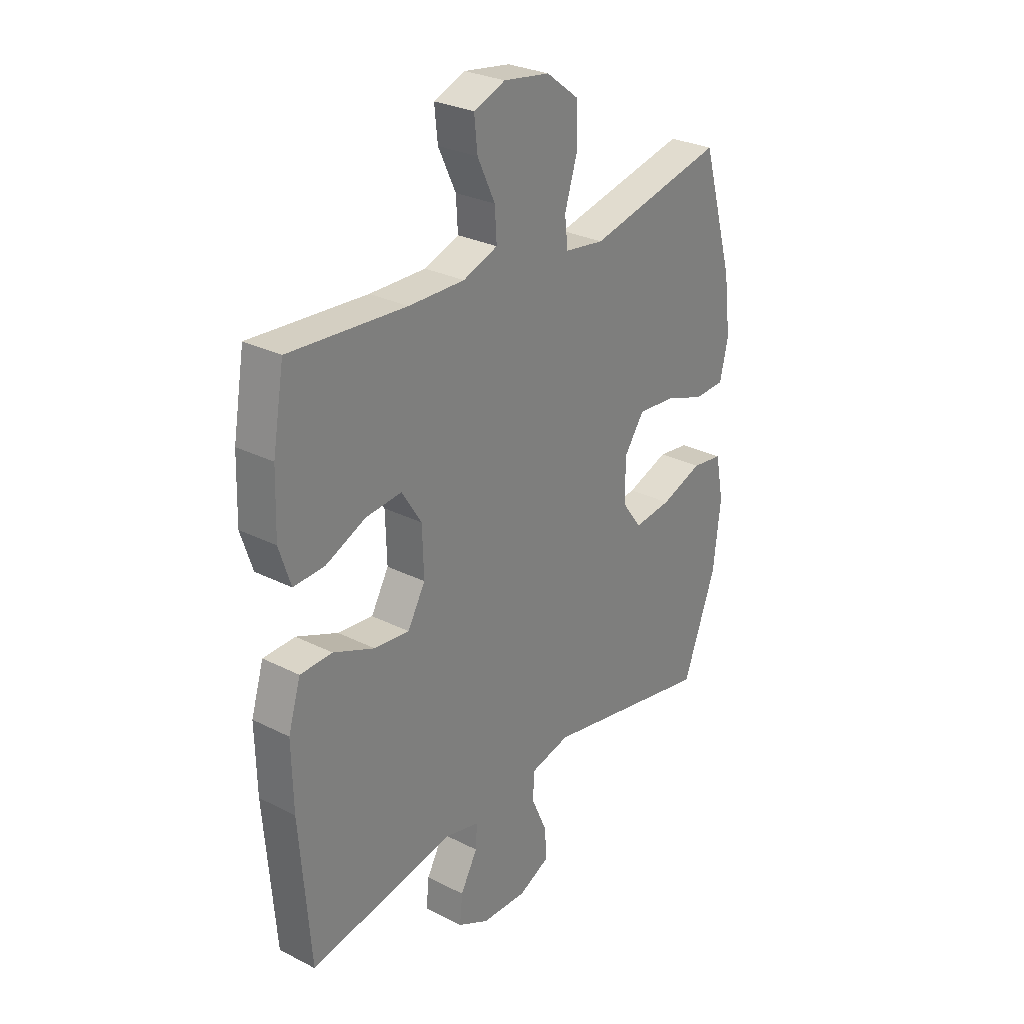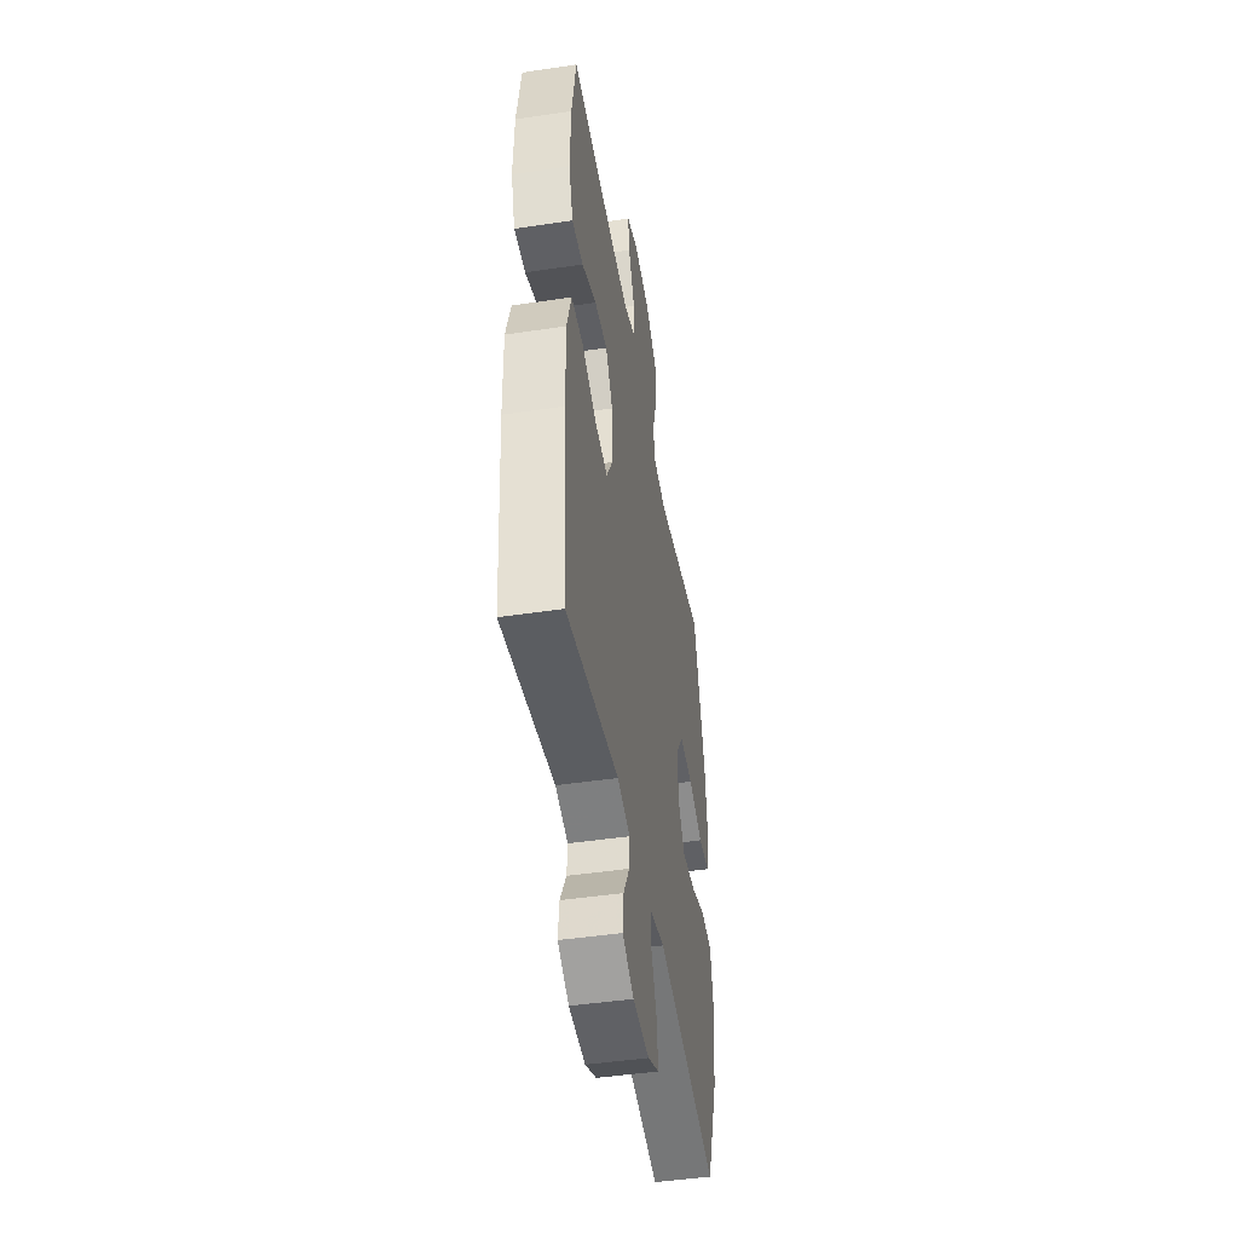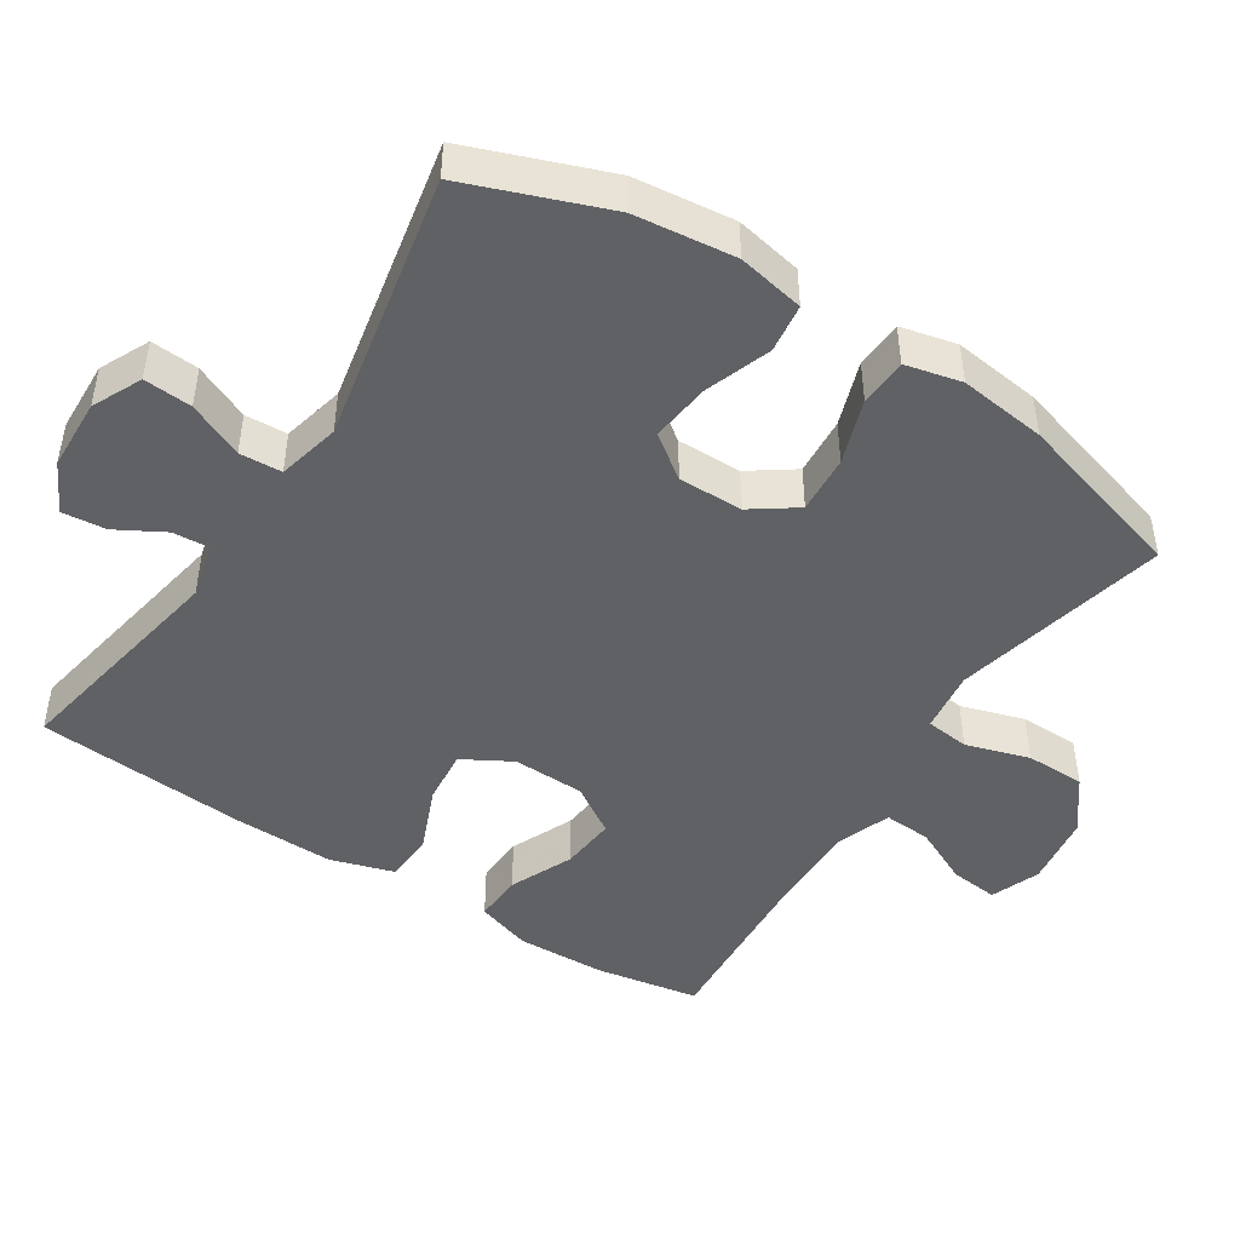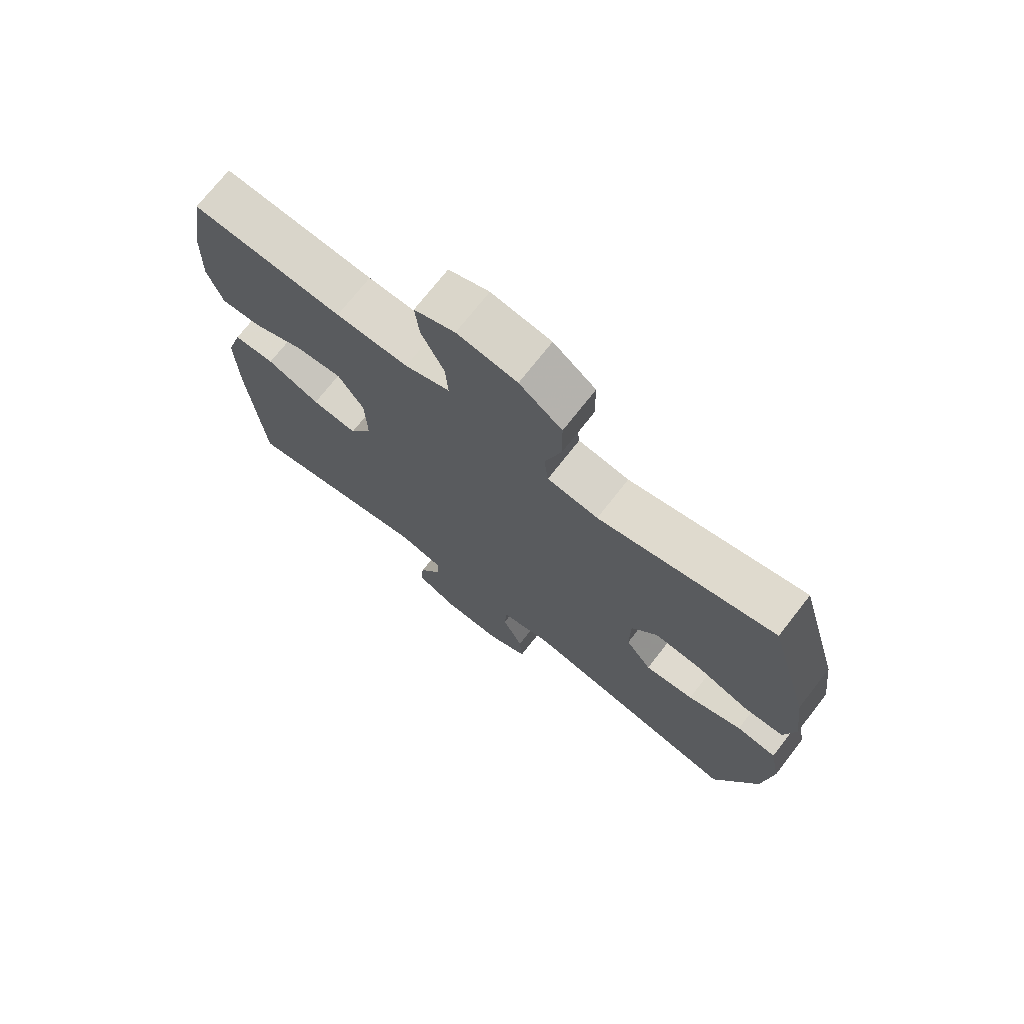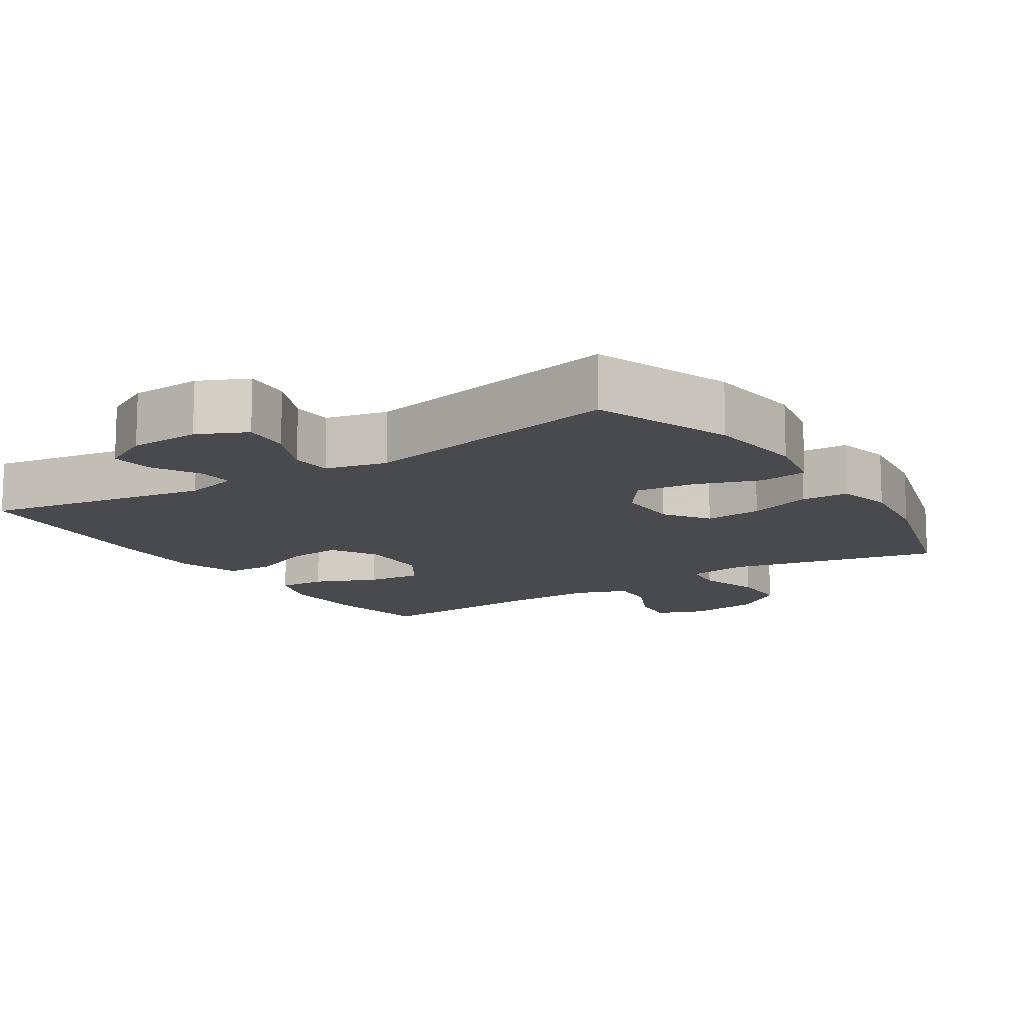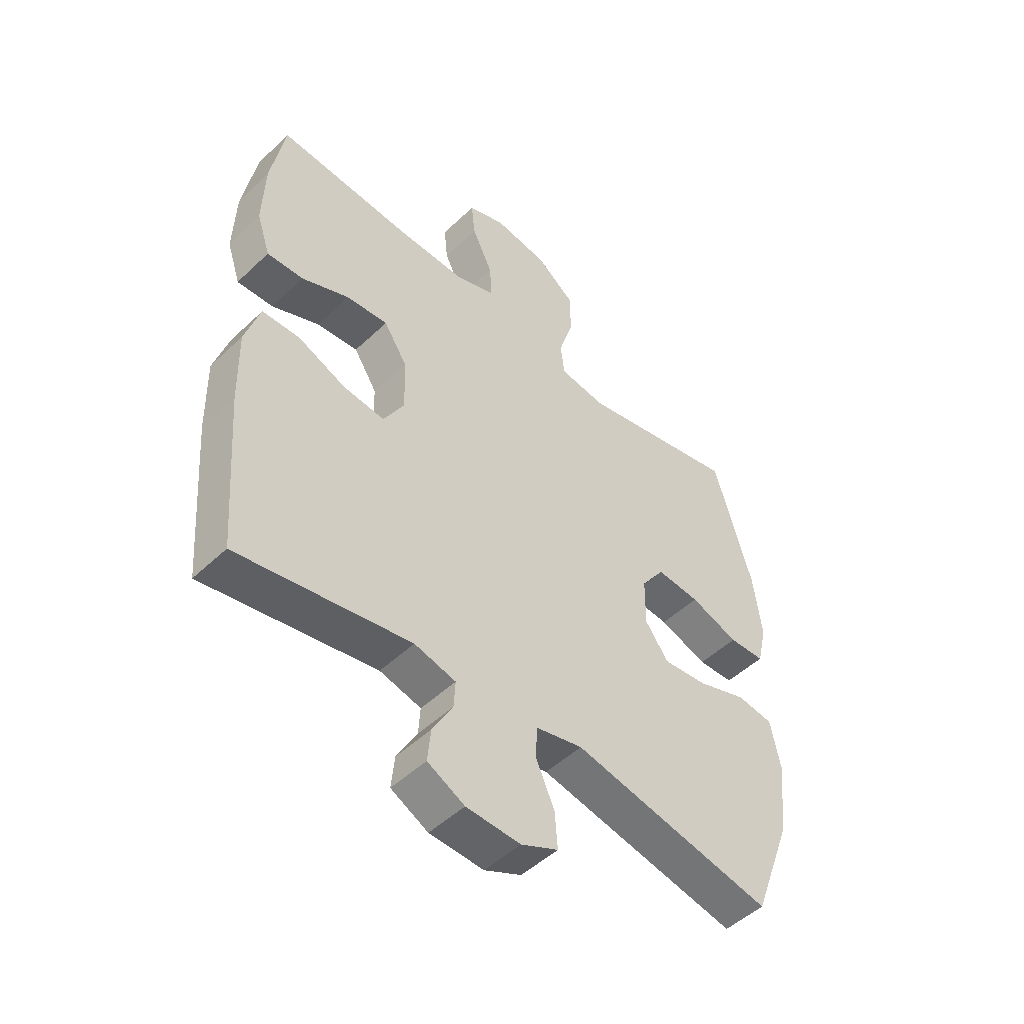
<metadata>
{"format":"obj","ext":"obj","renderer":"f3d","projection":"perspective","resolution":1024,"background":"white","views":[{"elev":28.4,"azim":127.4,"up":"+Z"},{"elev":-46.1,"azim":99.7,"up":"+Z"},{"elev":-46.4,"azim":-122.9,"up":"+Y"},{"elev":72.5,"azim":-142.0,"up":"+Z"},{"elev":-13.0,"azim":-147.0,"up":"+Y"},{"elev":-49.7,"azim":136.2,"up":"+Z"}]}
</metadata>
<code>
v 0.5 0.07 -0.5
v 0.185 0.07 -0.444
v 0.109 0.07 -0.463
v 0.112 0.07 -0.513
v 0.149 0.07 -0.579
v 0.155 0.07 -0.639
v 0.087 0.07 -0.674
v -0.012 0.07 -0.678
v -0.08 0.07 -0.646
v -0.075 0.07 -0.58
v -0.041 0.07 -0.504
v -0.044 0.07 -0.446
v -0.13 0.07 -0.426
v -0.5 0.07 -0.5
v -0.572 0.07 -0.308
v -0.588 0.07 -0.17
v -0.57 0.07 -0.078
v -0.503 0.07 -0.069
v -0.412 0.07 -0.101
v -0.33 0.07 -0.11
v -0.287 0.07 -0.051
v -0.288 0.07 0.038
v -0.331 0.07 0.099
v -0.411 0.07 0.093
v -0.5 0.07 0.062
v -0.566 0.07 0.065
v -0.584 0.07 0.142
v -0.569 0.07 0.262
v -0.5 0.07 0.5
v -0.204 0.07 0.434
v -0.119 0.07 0.446
v -0.112 0.07 0.506
v -0.139 0.07 0.593
v -0.138 0.07 0.675
v -0.067 0.07 0.729
v 0.033 0.07 0.744
v 0.101 0.07 0.718
v 0.094 0.07 0.652
v 0.056 0.07 0.572
v 0.052 0.07 0.507
v 0.127 0.07 0.48
v 0.248 0.07 0.482
v 0.5 0.07 0.5
v 0.525 0.07 0.357
v 0.529 0.07 0.234
v 0.504 0.07 0.158
v 0.437 0.07 0.161
v 0.35 0.07 0.199
v 0.273 0.07 0.206
v 0.23 0.07 0.139
v 0.227 0.07 0.04
v 0.265 0.07 -0.027
v 0.341 0.07 -0.019
v 0.43 0.07 0.018
v 0.499 0.07 0.016
v 0.526 0.07 -0.072
v 0.523 0.07 -0.208
v 0.5 0 -0.5
v 0.185 0 -0.444
v 0.109 0 -0.463
v 0.112 0 -0.513
v 0.149 0 -0.579
v 0.155 0 -0.639
v 0.087 0 -0.674
v -0.012 0 -0.678
v -0.08 0 -0.646
v -0.075 0 -0.58
v -0.041 0 -0.504
v -0.044 0 -0.446
v -0.13 0 -0.426
v -0.5 0 -0.5
v -0.572 0 -0.308
v -0.588 0 -0.17
v -0.57 0 -0.078
v -0.503 0 -0.069
v -0.412 0 -0.101
v -0.33 0 -0.11
v -0.287 0 -0.051
v -0.288 0 0.038
v -0.331 0 0.099
v -0.411 0 0.093
v -0.5 0 0.062
v -0.566 0 0.065
v -0.584 0 0.142
v -0.569 0 0.262
v -0.5 0 0.5
v -0.204 0 0.434
v -0.119 0 0.446
v -0.112 0 0.506
v -0.139 0 0.593
v -0.138 0 0.675
v -0.067 0 0.729
v 0.033 0 0.744
v 0.101 0 0.718
v 0.094 0 0.652
v 0.056 0 0.572
v 0.052 0 0.507
v 0.127 0 0.48
v 0.248 0 0.482
v 0.5 0 0.5
v 0.525 0 0.357
v 0.529 0 0.234
v 0.504 0 0.158
v 0.437 0 0.161
v 0.35 0 0.199
v 0.273 0 0.206
v 0.23 0 0.139
v 0.227 0 0.04
v 0.265 0 -0.027
v 0.341 0 -0.019
v 0.43 0 0.018
v 0.499 0 0.016
v 0.526 0 -0.072
v 0.523 0 -0.208
f 57 1 2
f 56 57 2
f 55 56 2
f 54 55 2
f 53 54 2
f 52 53 2 3
f 51 52 3
f 50 51 3
f 46 47 48
f 45 46 48
f 44 45 48
f 43 44 48
f 42 43 48
f 41 42 48 49
f 40 41 49 50
f 37 38 39
f 36 37 39
f 35 36 39
f 34 35 39
f 33 34 39
f 32 33 39
f 31 32 39 40
f 28 29 30
f 27 28 30
f 26 27 30
f 25 26 30
f 24 25 30
f 23 24 30 31
f 40 50 3
f 31 40 3
f 23 31 3
f 22 23 3
f 17 18 19
f 16 17 19
f 15 16 19
f 14 15 19
f 13 14 19
f 12 13 19 20
f 9 10 11
f 8 9 11
f 7 8 11
f 6 7 11
f 5 6 11
f 4 5 11
f 4 11 12
f 3 4 12
f 22 3 12
f 21 22 12
f 12 20 21
f 59 58 114
f 59 114 113
f 59 113 112
f 59 112 111
f 59 111 110
f 60 59 110 109
f 60 109 108
f 60 108 107
f 105 104 103
f 105 103 102
f 105 102 101
f 105 101 100
f 105 100 99
f 106 105 99 98
f 107 106 98 97
f 96 95 94
f 96 94 93
f 96 93 92
f 96 92 91
f 96 91 90
f 96 90 89
f 97 96 89 88
f 87 86 85
f 87 85 84
f 87 84 83
f 87 83 82
f 87 82 81
f 88 87 81 80
f 60 107 97
f 60 97 88
f 60 88 80
f 60 80 79
f 76 75 74
f 76 74 73
f 76 73 72
f 76 72 71
f 76 71 70
f 77 76 70 69
f 68 67 66
f 68 66 65
f 68 65 64
f 68 64 63
f 68 63 62
f 68 62 61
f 69 68 61
f 69 61 60
f 69 60 79
f 69 79 78
f 78 77 69
f 1 58 59 2
f 2 59 60 3
f 3 60 61 4
f 4 61 62 5
f 5 62 63 6
f 6 63 64 7
f 7 64 65 8
f 8 65 66 9
f 9 66 67 10
f 10 67 68 11
f 11 68 69 12
f 12 69 70 13
f 13 70 71 14
f 14 71 72 15
f 15 72 73 16
f 16 73 74 17
f 17 74 75 18
f 18 75 76 19
f 19 76 77 20
f 20 77 78 21
f 21 78 79 22
f 22 79 80 23
f 23 80 81 24
f 24 81 82 25
f 25 82 83 26
f 26 83 84 27
f 27 84 85 28
f 28 85 86 29
f 29 86 87 30
f 30 87 88 31
f 31 88 89 32
f 32 89 90 33
f 33 90 91 34
f 34 91 92 35
f 35 92 93 36
f 36 93 94 37
f 37 94 95 38
f 38 95 96 39
f 39 96 97 40
f 40 97 98 41
f 41 98 99 42
f 42 99 100 43
f 43 100 101 44
f 44 101 102 45
f 45 102 103 46
f 46 103 104 47
f 47 104 105 48
f 48 105 106 49
f 49 106 107 50
f 50 107 108 51
f 51 108 109 52
f 52 109 110 53
f 53 110 111 54
f 54 111 112 55
f 55 112 113 56
f 56 113 114 57
f 57 114 58 1

</code>
